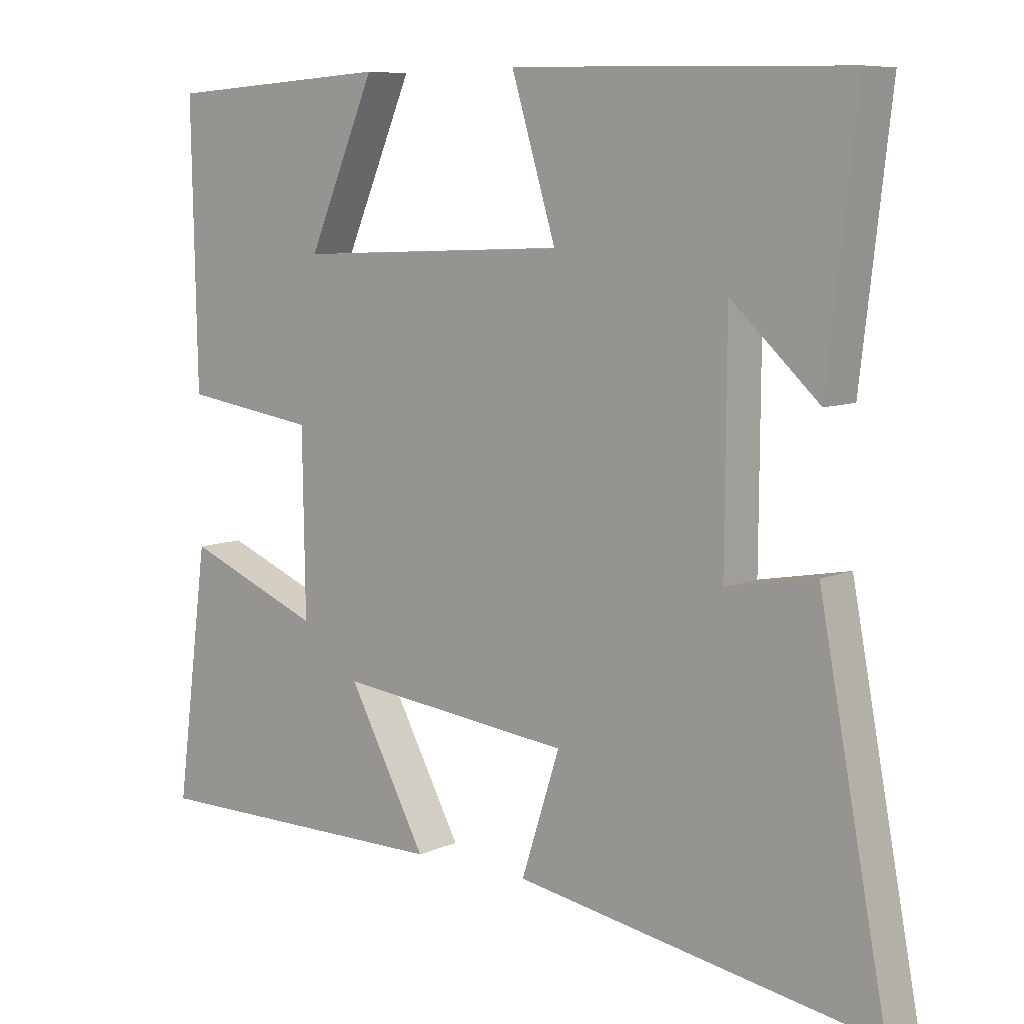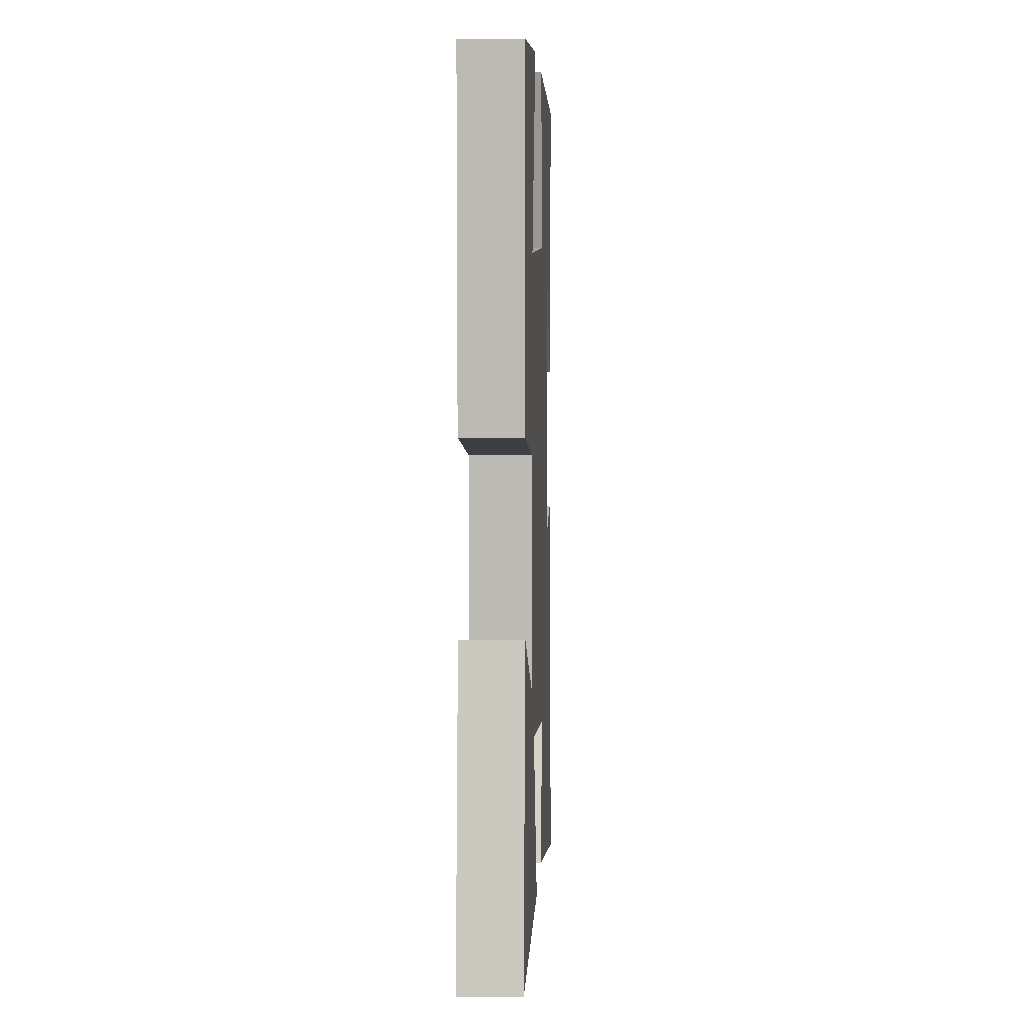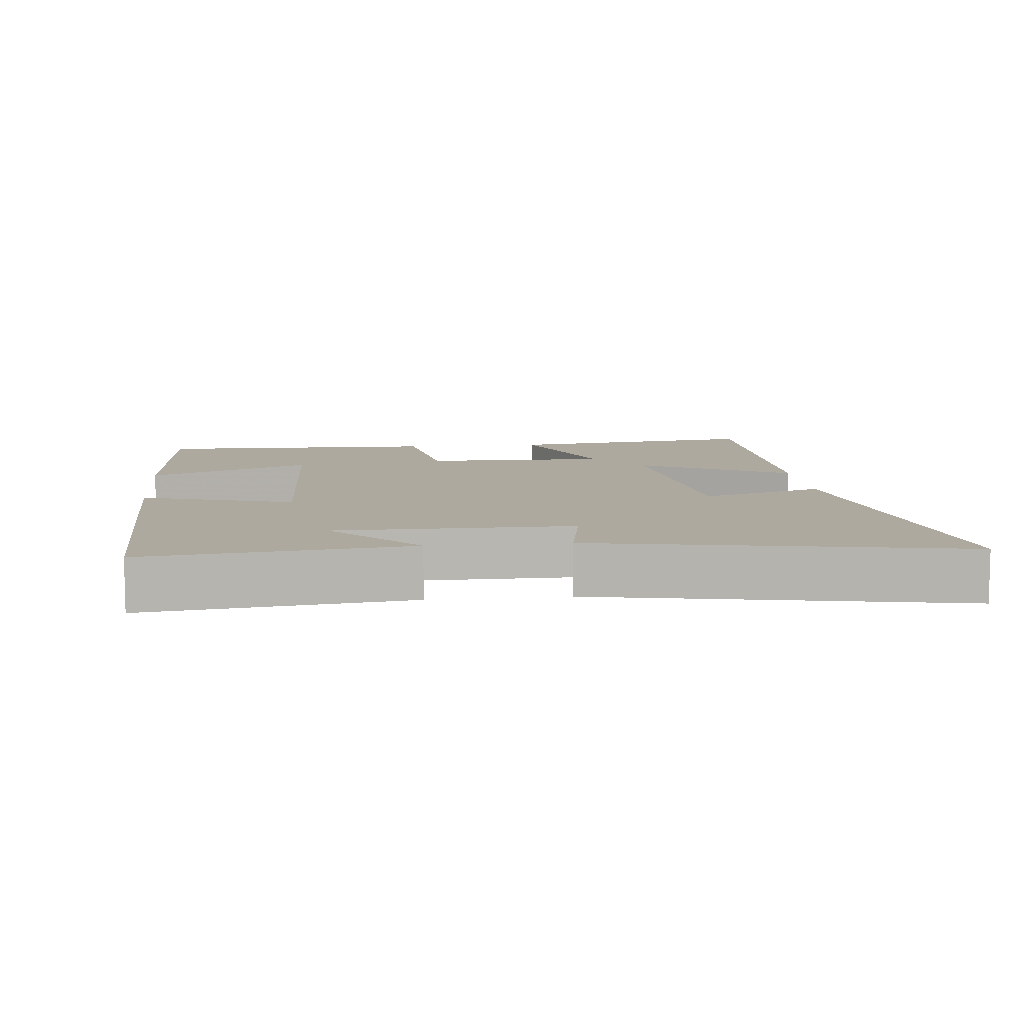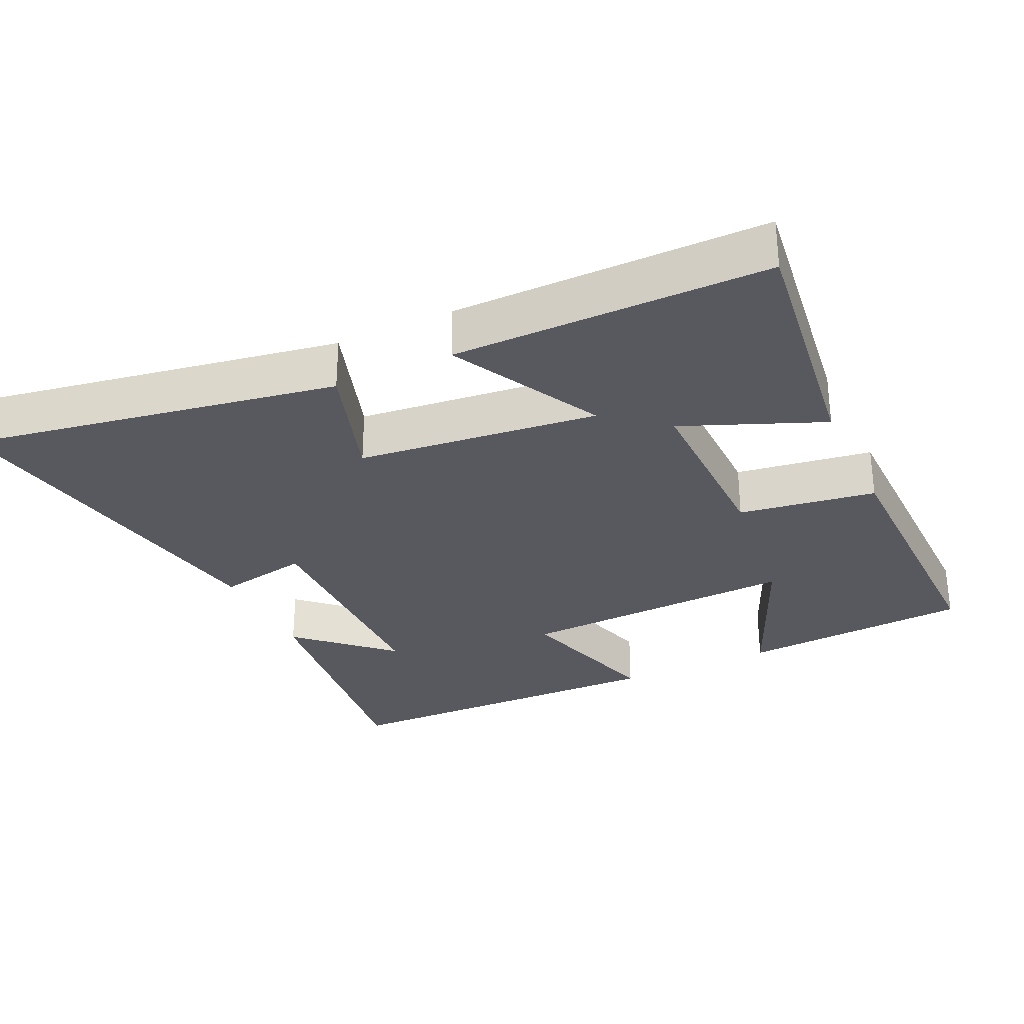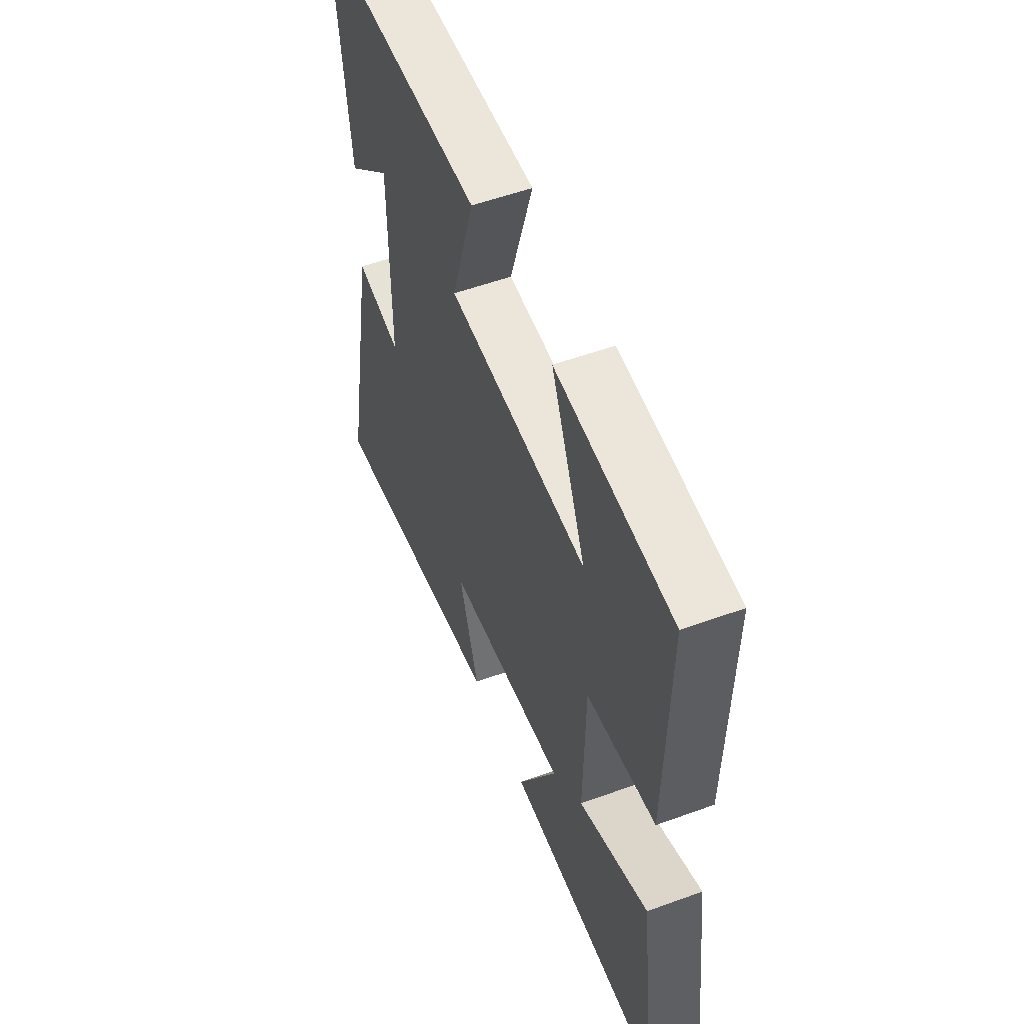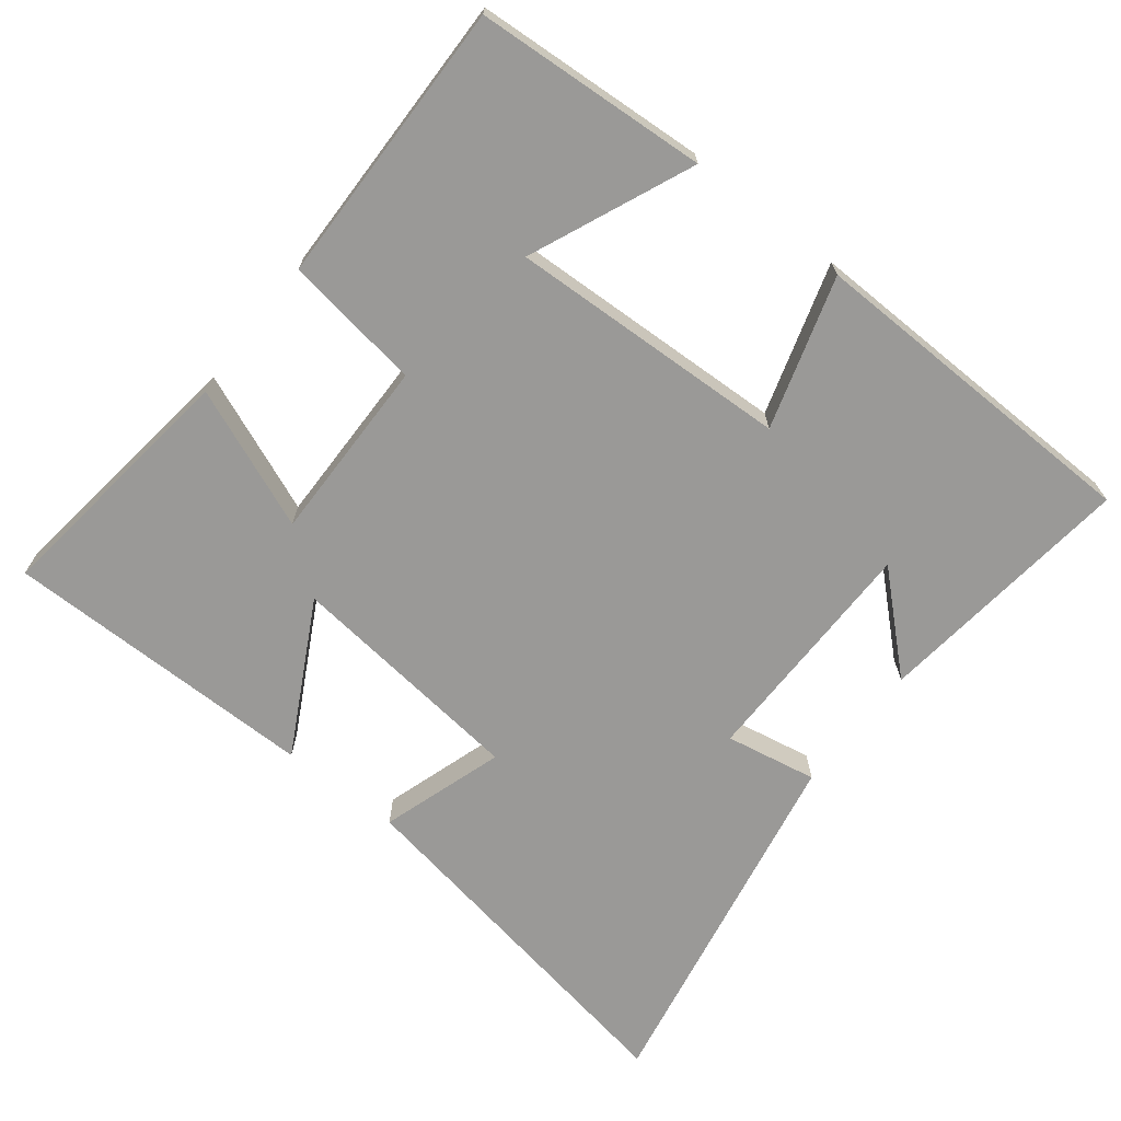
<metadata>
{"format":"obj","ext":"obj","renderer":"f3d","projection":"perspective","resolution":1024,"background":"white","views":[{"elev":8.0,"azim":39.6,"up":"+Z"},{"elev":4.6,"azim":-87.7,"up":"+Z"},{"elev":9.1,"azim":84.0,"up":"+Y"},{"elev":-30.3,"azim":-155.0,"up":"+Y"},{"elev":54.6,"azim":-111.1,"up":"+Z"},{"elev":-69.0,"azim":-38.1,"up":"+Y"}]}
</metadata>
<code>
v 0.543 0.07 0.489
v 0.5 0.07 0.118
v 0.372 0.07 0.236
v 0.37 0.07 -0.098
v 0.5 0.07 -0.074
v 0.598 0.07 -0.59
v 0.072 0.07 -0.5
v 0.128 0.07 -0.325
v -0.214 0.07 -0.287
v -0.1 0.07 -0.5
v -0.547 0.07 -0.5
v -0.5 0.07 -0.136
v -0.301 0.07 -0.217
v -0.305 0.07 0.045
v -0.5 0.07 0.074
v -0.508 0.07 0.479
v -0.179 0.07 0.5
v -0.278 0.07 0.269
v 0.12 0.07 0.285
v 0.055 0.07 0.5
v 0.543 0 0.489
v 0.5 0 0.118
v 0.372 0 0.236
v 0.37 0 -0.098
v 0.5 0 -0.074
v 0.598 0 -0.59
v 0.072 0 -0.5
v 0.128 0 -0.325
v -0.214 0 -0.287
v -0.1 0 -0.5
v -0.547 0 -0.5
v -0.5 0 -0.136
v -0.301 0 -0.217
v -0.305 0 0.045
v -0.5 0 0.074
v -0.508 0 0.479
v -0.179 0 0.5
v -0.278 0 0.269
v 0.12 0 0.285
v 0.055 0 0.5
f 19 20 1
f 15 16 17 18
f 14 15 18 19
f 13 14 19 1
f 9 10 11 12
f 9 12 13
f 8 9 13
f 5 6 7 8
f 4 5 8
f 3 4 8 13
f 1 2 3
f 1 3 13
f 21 40 39
f 38 37 36 35
f 39 38 35 34
f 21 39 34 33
f 32 31 30 29
f 33 32 29
f 33 29 28
f 28 27 26 25
f 28 25 24
f 33 28 24 23
f 23 22 21
f 33 23 21
f 1 21 22 2
f 2 22 23 3
f 3 23 24 4
f 4 24 25 5
f 5 25 26 6
f 6 26 27 7
f 7 27 28 8
f 8 28 29 9
f 9 29 30 10
f 10 30 31 11
f 11 31 32 12
f 12 32 33 13
f 13 33 34 14
f 14 34 35 15
f 15 35 36 16
f 16 36 37 17
f 17 37 38 18
f 18 38 39 19
f 19 39 40 20
f 20 40 21 1

</code>
